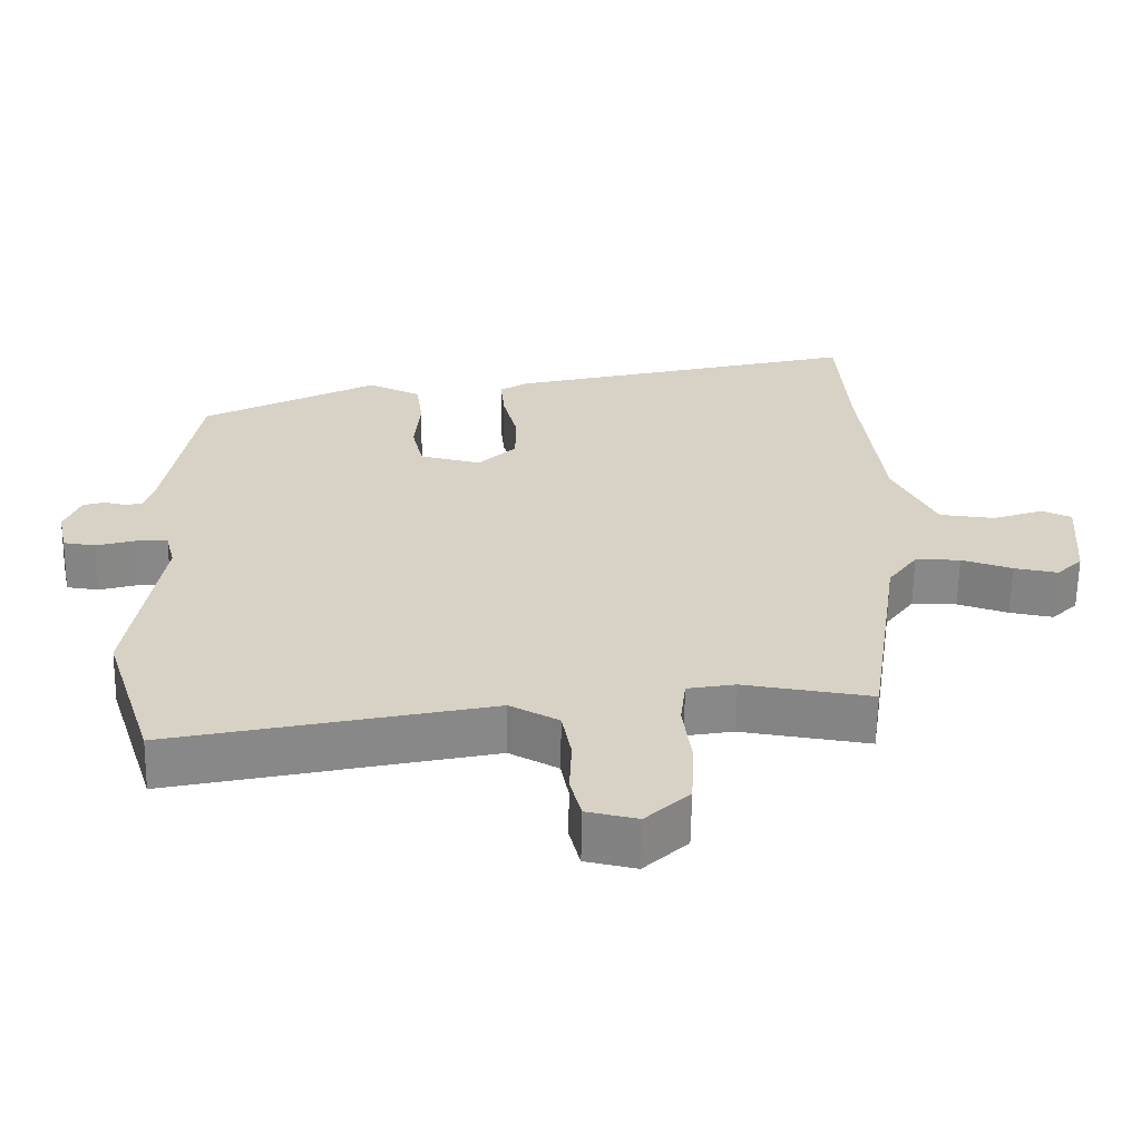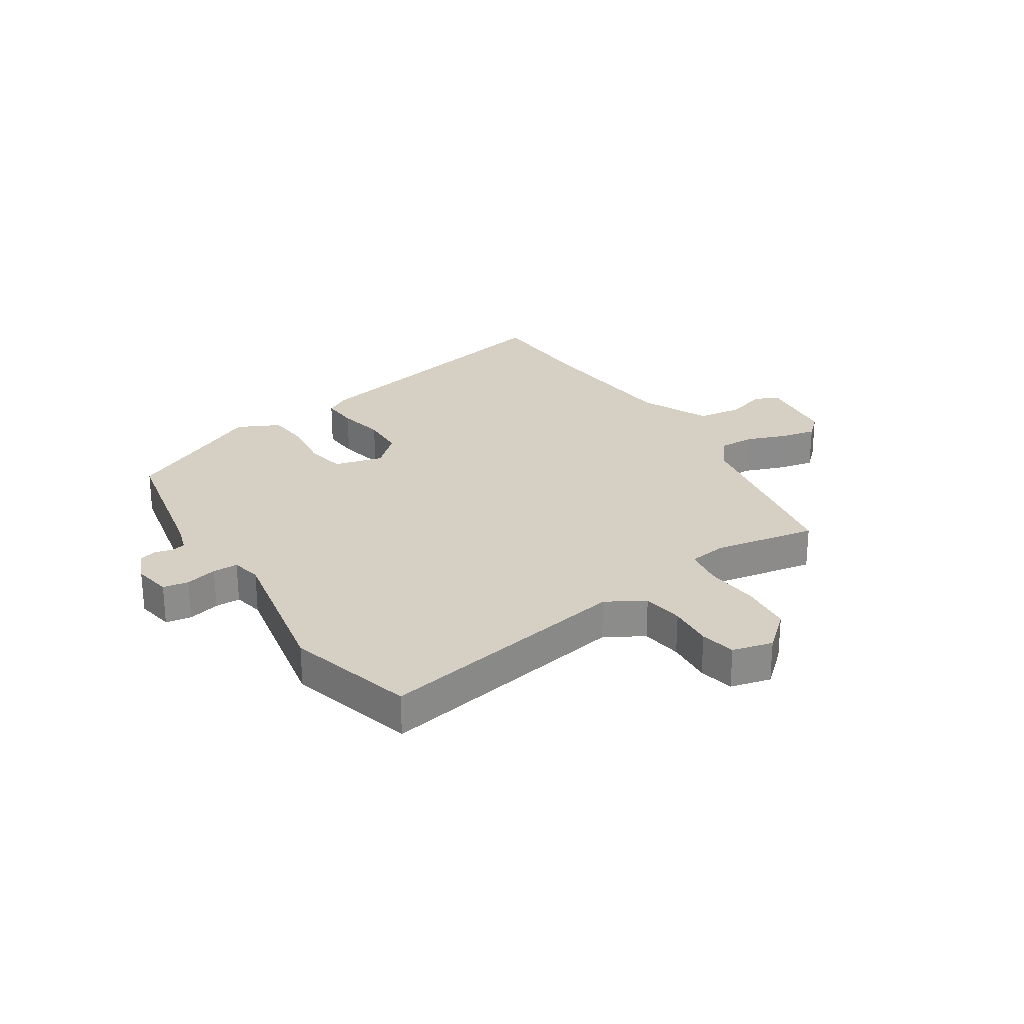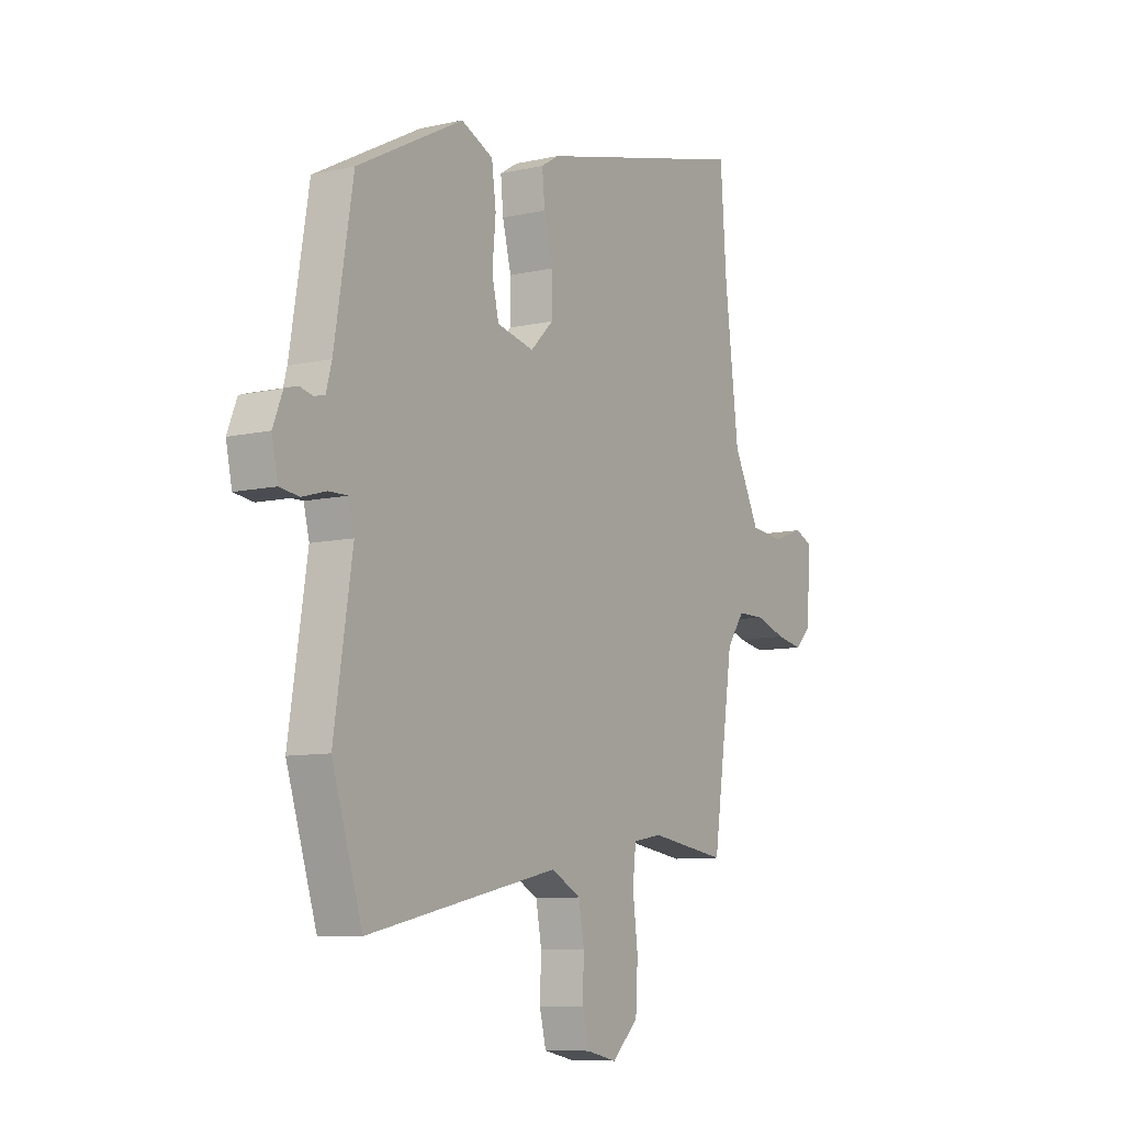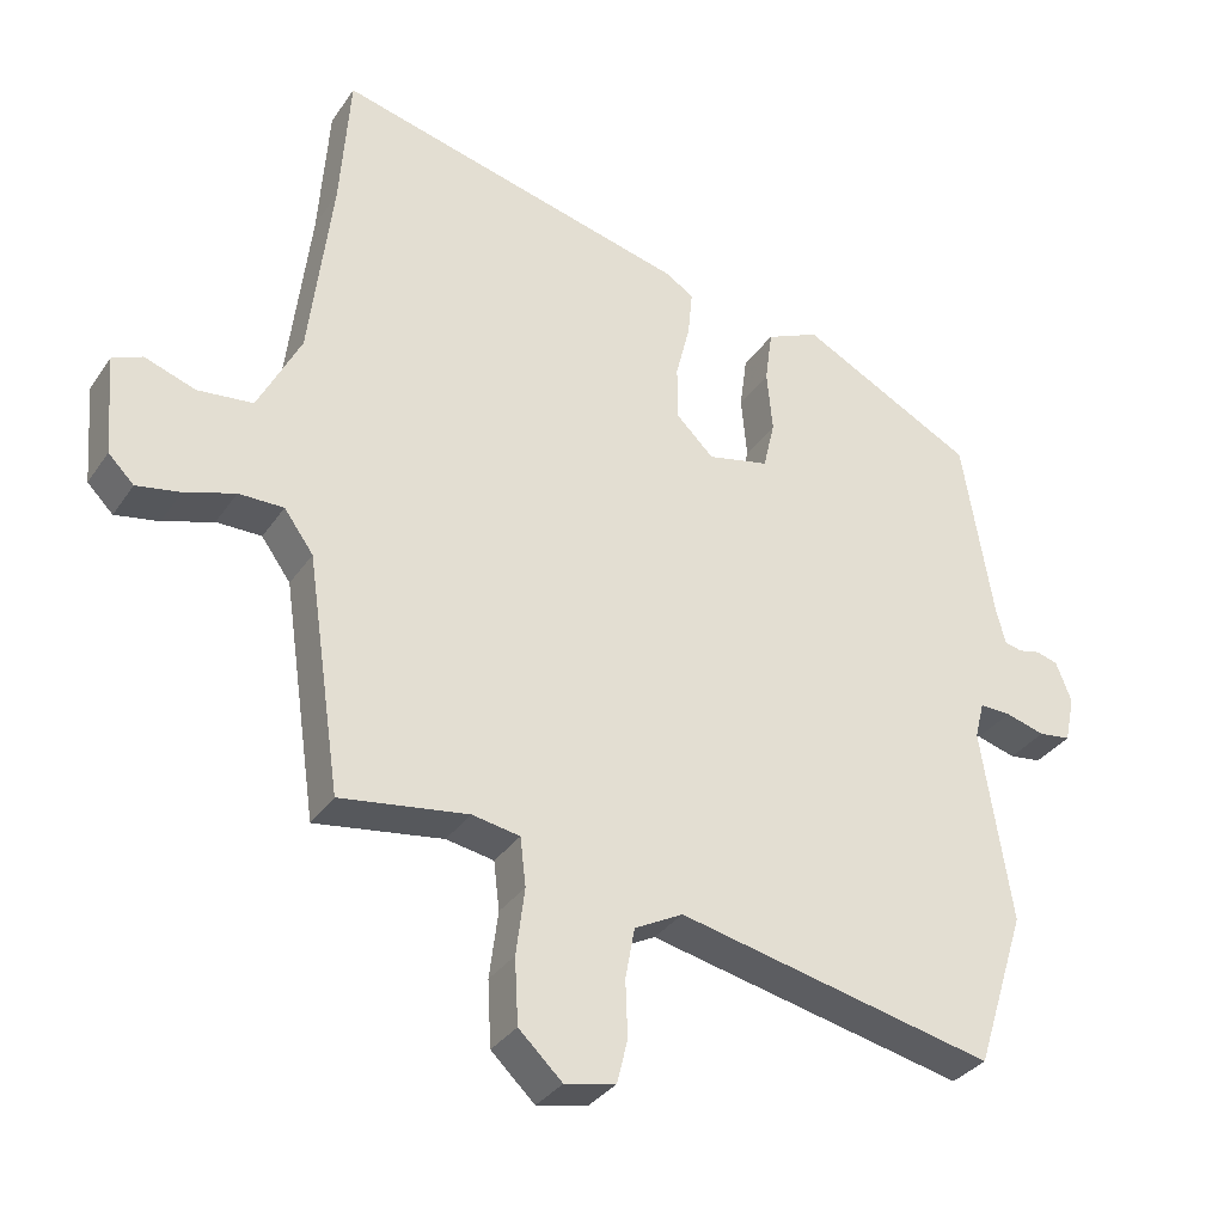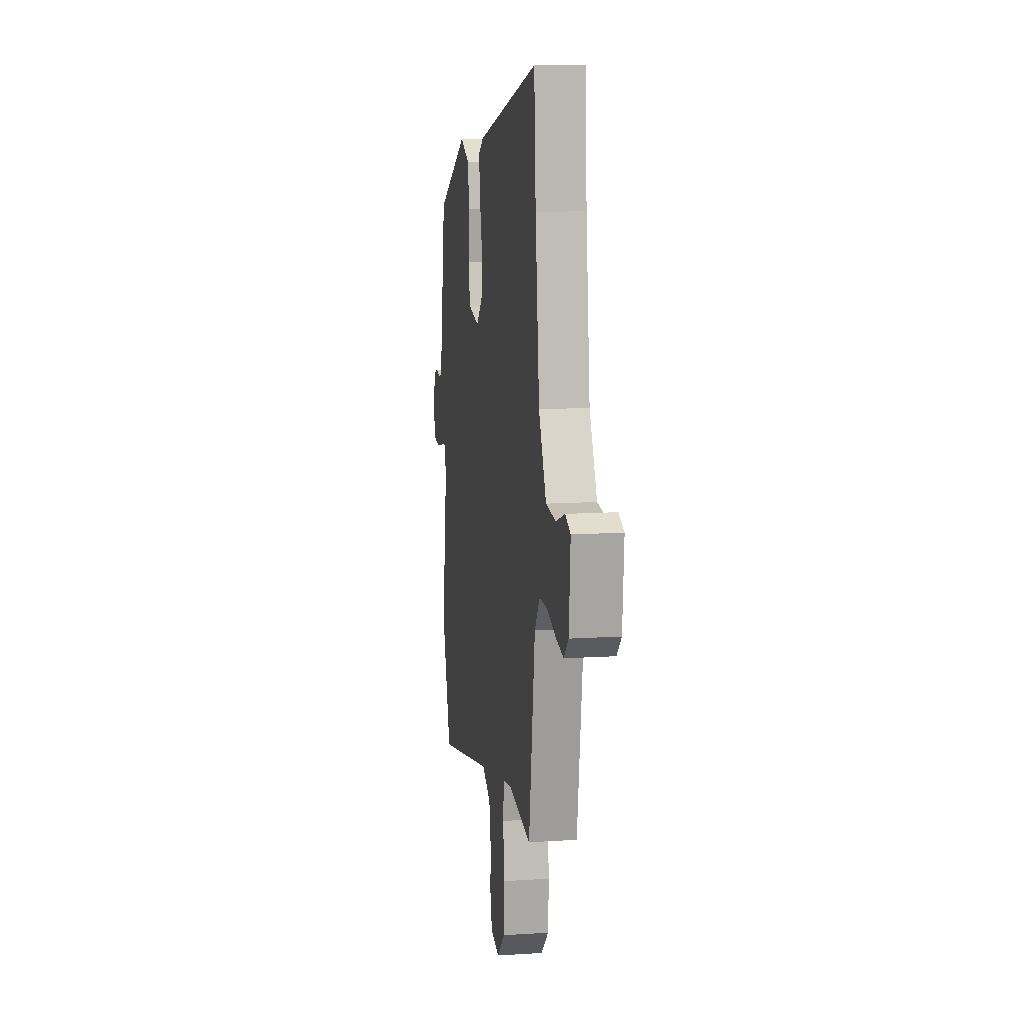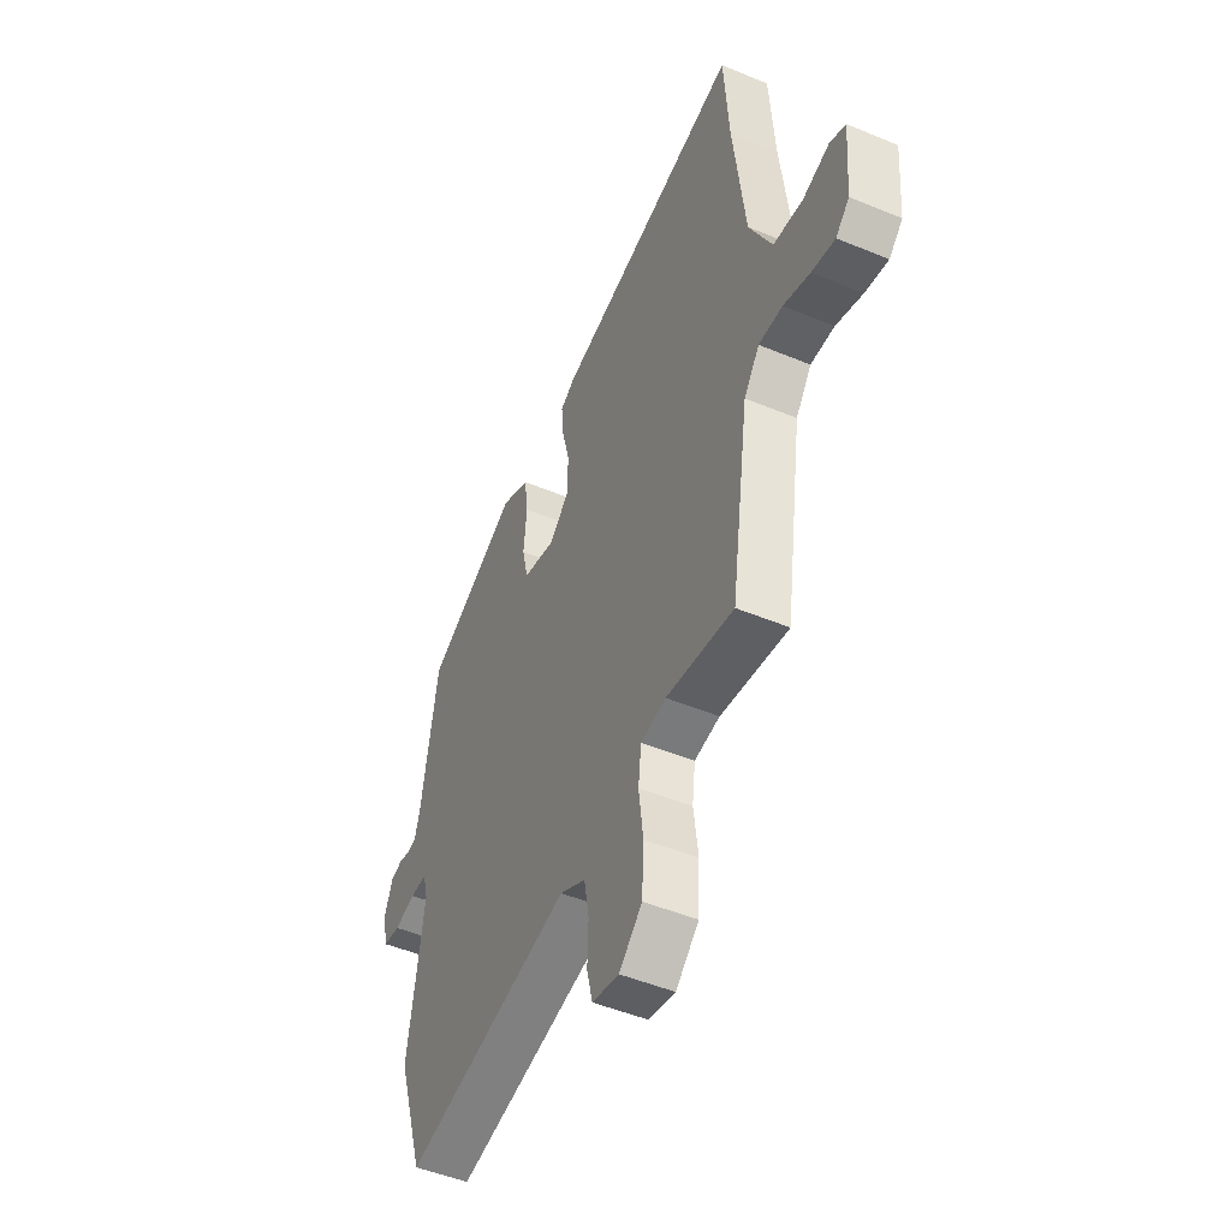
<metadata>
{"format":"obj","ext":"obj","renderer":"f3d","projection":"perspective","resolution":1024,"background":"white","views":[{"elev":-62.7,"azim":179.1,"up":"+Z"},{"elev":26.2,"azim":149.3,"up":"+Y"},{"elev":-8.9,"azim":121.6,"up":"+Z"},{"elev":-33.3,"azim":-29.0,"up":"+Z"},{"elev":11.9,"azim":-98.7,"up":"+Z"},{"elev":-48.5,"azim":-115.0,"up":"+Z"}]}
</metadata>
<code>
v -0.458 0.07 -0.5
v -0.506 0.07 -0.171
v -0.547 0.07 -0.114
v -0.61 0.07 -0.114
v -0.681 0.07 -0.137
v -0.742 0.07 -0.148
v -0.778 0.07 -0.112
v -0.789 0.07 0.028
v -0.747 0.07 0.046
v -0.676 0.07 0.021
v -0.598 0.07 0.029
v -0.538 0.07 0.148
v -0.506 0.07 0.413
v -0.492 0.07 0.608
v 0.004 0.07 0.482
v 0.044 0.07 0.457
v 0.038 0.07 0.393
v 0.018 0.07 0.313
v 0.018 0.07 0.236
v 0.071 0.07 0.184
v 0.157 0.07 0.203
v 0.173 0.07 0.272
v 0.165 0.07 0.359
v 0.175 0.07 0.434
v 0.249 0.07 0.467
v 0.494 0.07 0.338
v 0.537 0.07 0.078
v 0.55 0.07 0.03
v 0.574 0.07 0.024
v 0.605 0.07 0.031
v 0.635 0.07 0.022
v 0.657 0.07 -0.034
v 0.643 0.07 -0.1
v 0.598 0.07 -0.106
v 0.543 0.07 -0.09
v 0.499 0.07 -0.089
v 0.486 0.07 -0.141
v 0.528 0.07 -0.413
v 0.458 0.07 -0.633
v 0.014 0.07 -0.535
v -0.054 0.07 -0.571
v -0.067 0.07 -0.642
v -0.064 0.07 -0.721
v -0.079 0.07 -0.782
v -0.15 0.07 -0.797
v -0.211 0.07 -0.739
v -0.216 0.07 -0.648
v -0.204 0.07 -0.554
v -0.212 0.07 -0.486
v -0.279 0.07 -0.474
v -0.458 0 -0.5
v -0.506 0 -0.171
v -0.547 0 -0.114
v -0.61 0 -0.114
v -0.681 0 -0.137
v -0.742 0 -0.148
v -0.778 0 -0.112
v -0.789 0 0.028
v -0.747 0 0.046
v -0.676 0 0.021
v -0.598 0 0.029
v -0.538 0 0.148
v -0.506 0 0.413
v -0.492 0 0.608
v 0.004 0 0.482
v 0.044 0 0.457
v 0.038 0 0.393
v 0.018 0 0.313
v 0.018 0 0.236
v 0.071 0 0.184
v 0.157 0 0.203
v 0.173 0 0.272
v 0.165 0 0.359
v 0.175 0 0.434
v 0.249 0 0.467
v 0.494 0 0.338
v 0.537 0 0.078
v 0.55 0 0.03
v 0.574 0 0.024
v 0.605 0 0.031
v 0.635 0 0.022
v 0.657 0 -0.034
v 0.643 0 -0.1
v 0.598 0 -0.106
v 0.543 0 -0.09
v 0.499 0 -0.089
v 0.486 0 -0.141
v 0.528 0 -0.413
v 0.458 0 -0.633
v 0.014 0 -0.535
v -0.054 0 -0.571
v -0.067 0 -0.642
v -0.064 0 -0.721
v -0.079 0 -0.782
v -0.15 0 -0.797
v -0.211 0 -0.739
v -0.216 0 -0.648
v -0.204 0 -0.554
v -0.212 0 -0.486
v -0.279 0 -0.474
f 45 46 47 48
f 45 48 49
f 42 43 44 45
f 41 42 45 49
f 40 41 49
f 37 38 39 40
f 36 37 40 49
f 32 33 34 35
f 32 35 36
f 29 30 31 32
f 28 29 32 36
f 27 28 36 49
f 22 23 24 25
f 21 22 25 26
f 15 16 17 18
f 13 14 15 18
f 12 13 18 19
f 11 12 19 20
f 7 8 9 10
f 7 10 11
f 4 5 6 7
f 3 4 7 11
f 2 3 11 20
f 50 1 2 20
f 21 26 27 49
f 20 21 49 50
f 98 97 96 95
f 99 98 95
f 95 94 93 92
f 99 95 92 91
f 99 91 90
f 90 89 88 87
f 99 90 87 86
f 85 84 83 82
f 86 85 82
f 82 81 80 79
f 86 82 79 78
f 99 86 78 77
f 75 74 73 72
f 76 75 72 71
f 68 67 66 65
f 68 65 64 63
f 69 68 63 62
f 70 69 62 61
f 60 59 58 57
f 61 60 57
f 57 56 55 54
f 61 57 54 53
f 70 61 53 52
f 70 52 51 100
f 99 77 76 71
f 100 99 71 70
f 1 51 52 2
f 2 52 53 3
f 3 53 54 4
f 4 54 55 5
f 5 55 56 6
f 6 56 57 7
f 7 57 58 8
f 8 58 59 9
f 9 59 60 10
f 10 60 61 11
f 11 61 62 12
f 12 62 63 13
f 13 63 64 14
f 14 64 65 15
f 15 65 66 16
f 16 66 67 17
f 17 67 68 18
f 18 68 69 19
f 19 69 70 20
f 20 70 71 21
f 21 71 72 22
f 22 72 73 23
f 23 73 74 24
f 24 74 75 25
f 25 75 76 26
f 26 76 77 27
f 27 77 78 28
f 28 78 79 29
f 29 79 80 30
f 30 80 81 31
f 31 81 82 32
f 32 82 83 33
f 33 83 84 34
f 34 84 85 35
f 35 85 86 36
f 36 86 87 37
f 37 87 88 38
f 38 88 89 39
f 39 89 90 40
f 40 90 91 41
f 41 91 92 42
f 42 92 93 43
f 43 93 94 44
f 44 94 95 45
f 45 95 96 46
f 46 96 97 47
f 47 97 98 48
f 48 98 99 49
f 49 99 100 50
f 50 100 51 1

</code>
